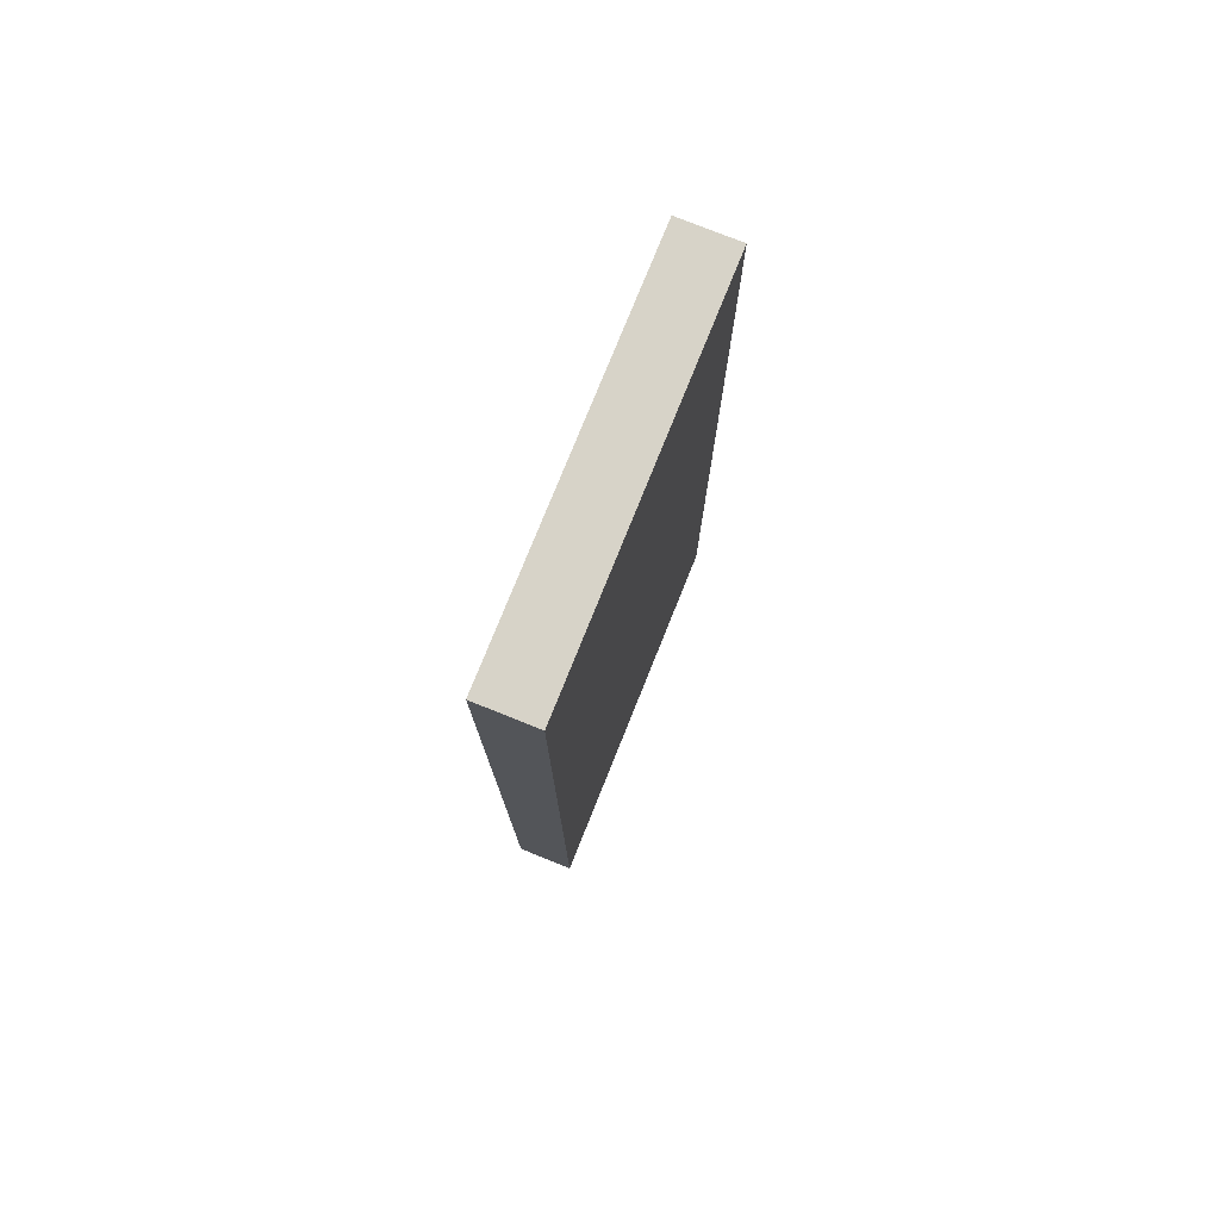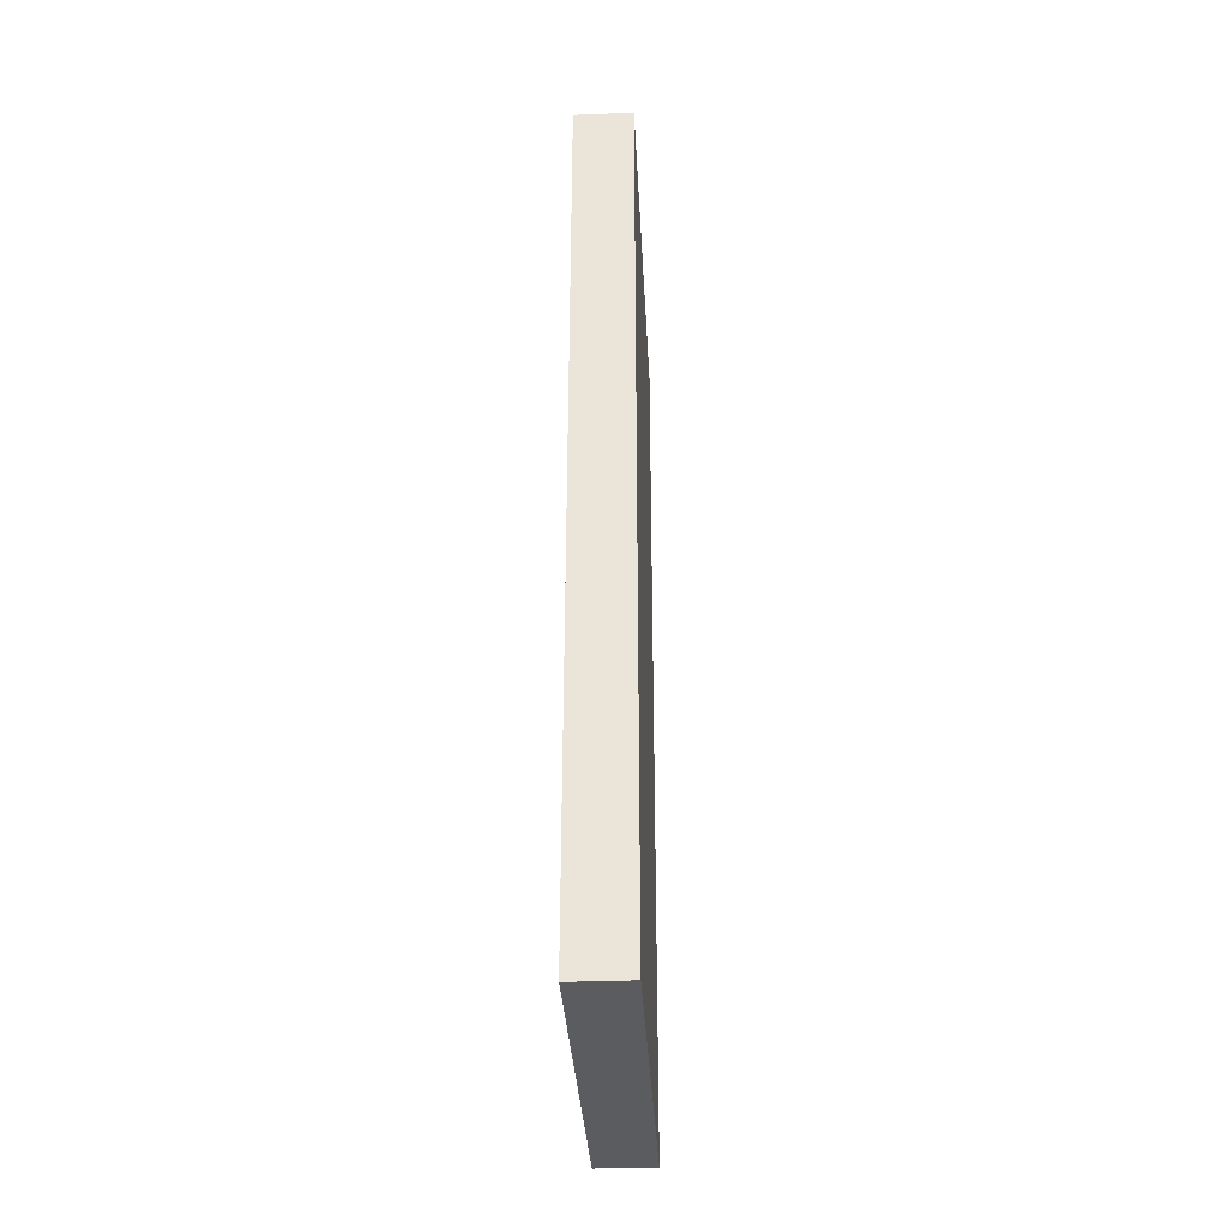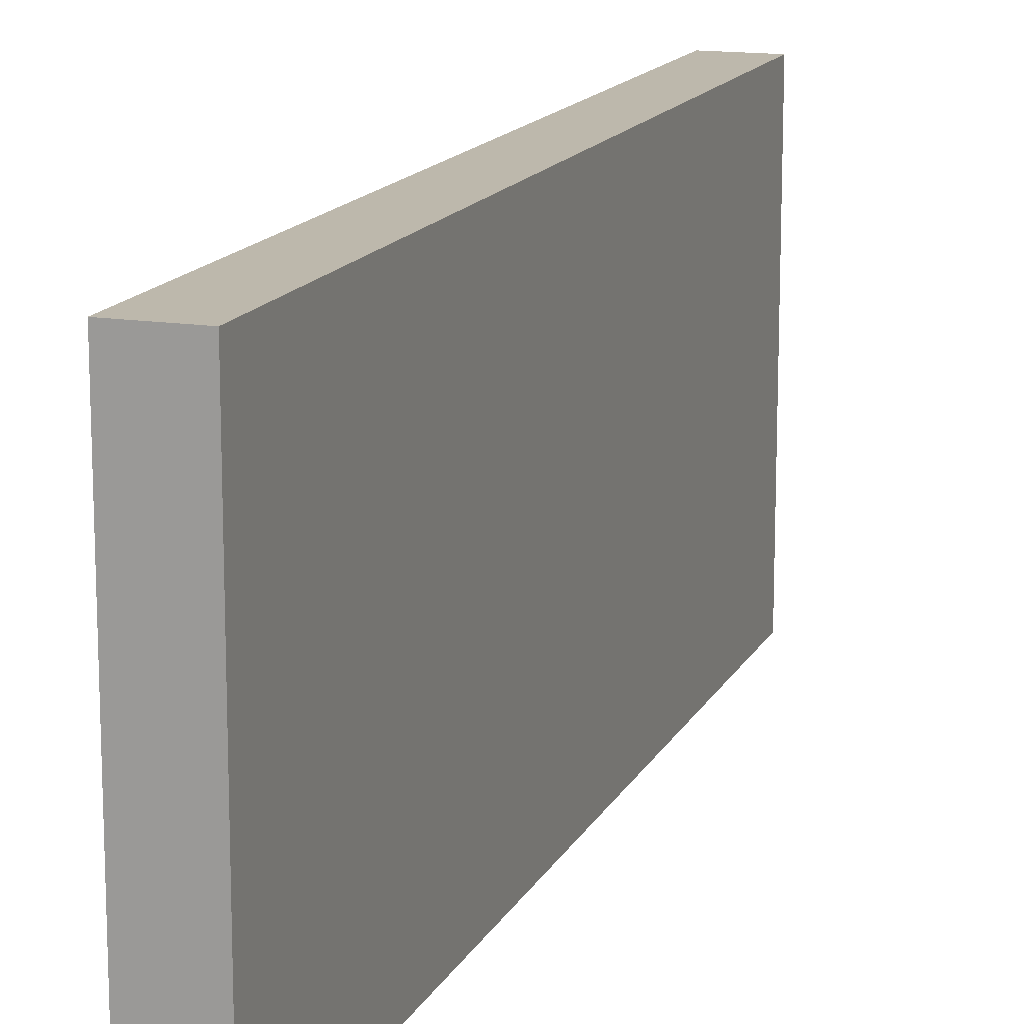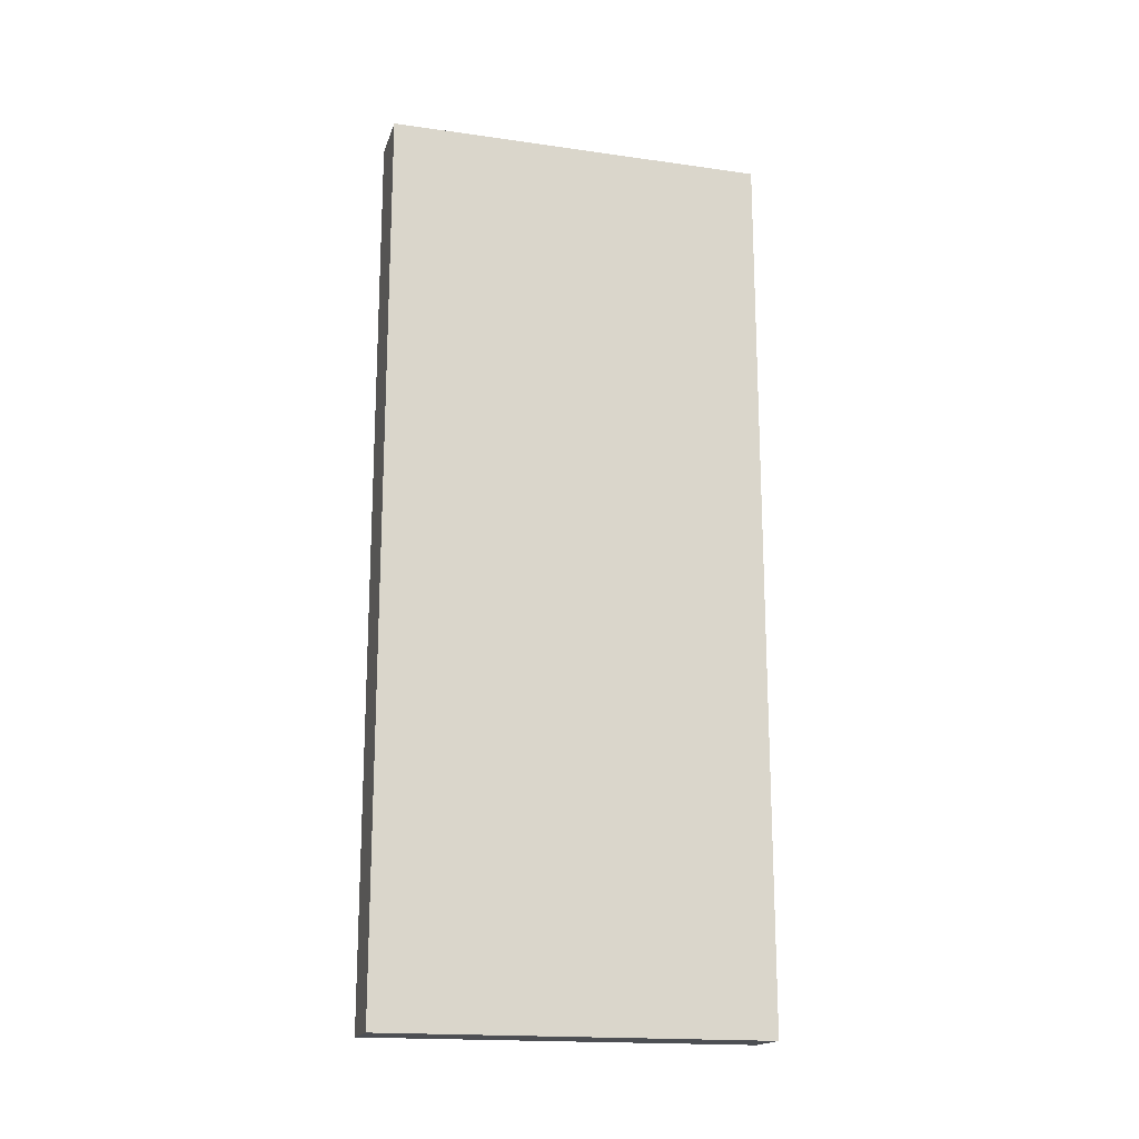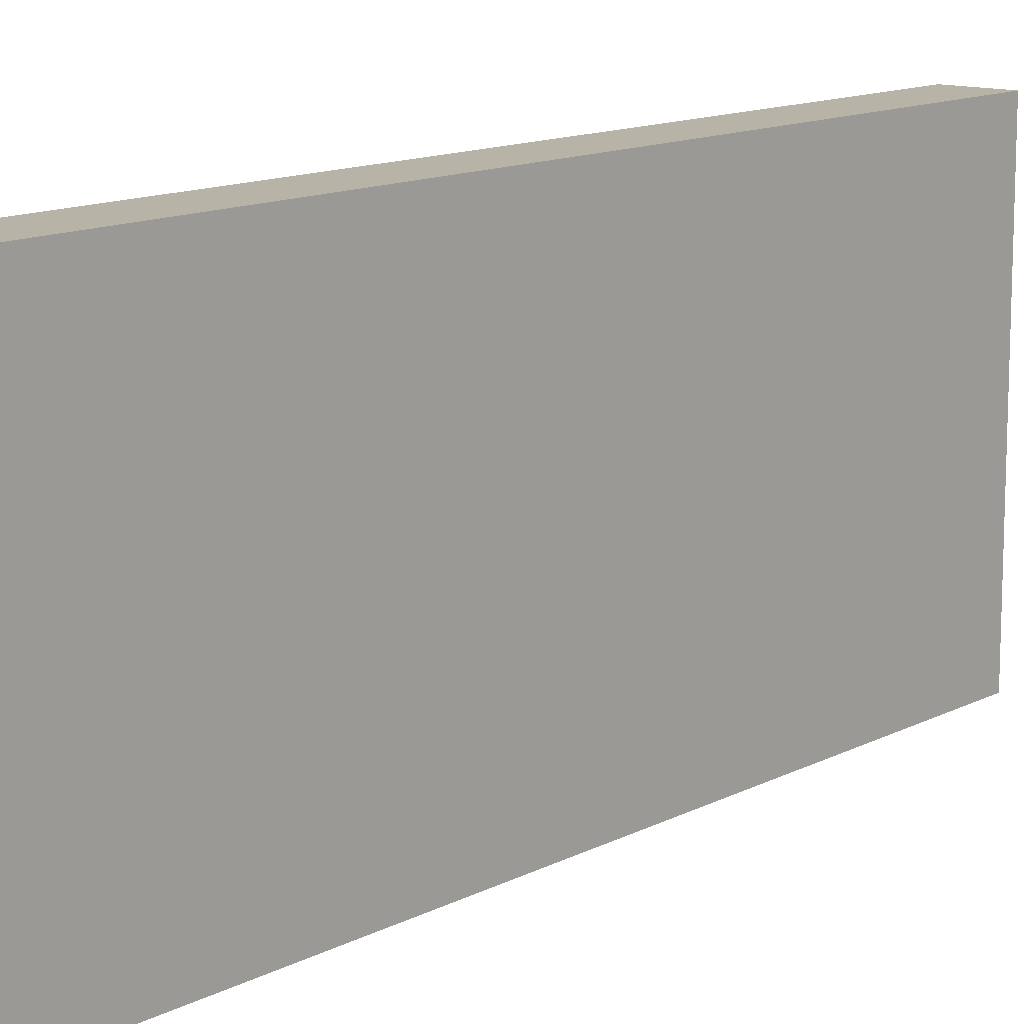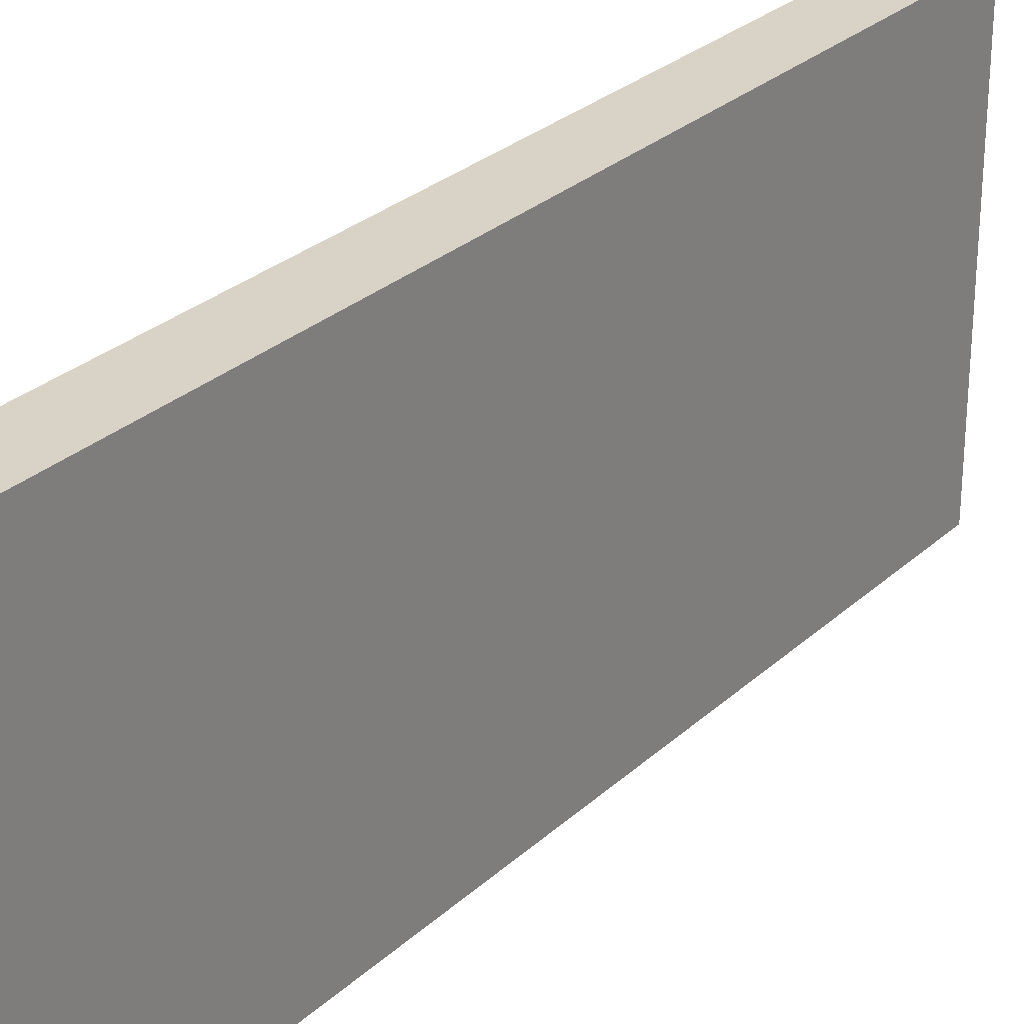
<metadata>
{"format":"obj","ext":"obj","renderer":"f3d","projection":"perspective","resolution":1024,"background":"white","views":[{"elev":76.9,"azim":-158.1,"up":"+Z"},{"elev":-34.5,"azim":3.0,"up":"+Z"},{"elev":14.8,"azim":19.0,"up":"+Y"},{"elev":-17.7,"azim":74.5,"up":"+Z"},{"elev":12.8,"azim":-139.9,"up":"+Y"},{"elev":28.1,"azim":36.5,"up":"+Y"}]}
</metadata>
<code>
g default
v 4.557 -6.247 -57.58
v 4.557 -6.247 -86.75
v 4.557 6.247 -57.58
v 4.557 6.247 -86.75
v 2.66 6.247 -57.58
v 2.66 6.247 -86.75
v 2.66 -6.247 -57.58
v 2.66 -6.247 -86.75
g _Door_Double:pCube27 group62
f 1 2 4 3
f 3 4 6 5
f 5 6 8 7
f 7 8 2 1
f 2 8 6 4
f 7 1 3 5

</code>
